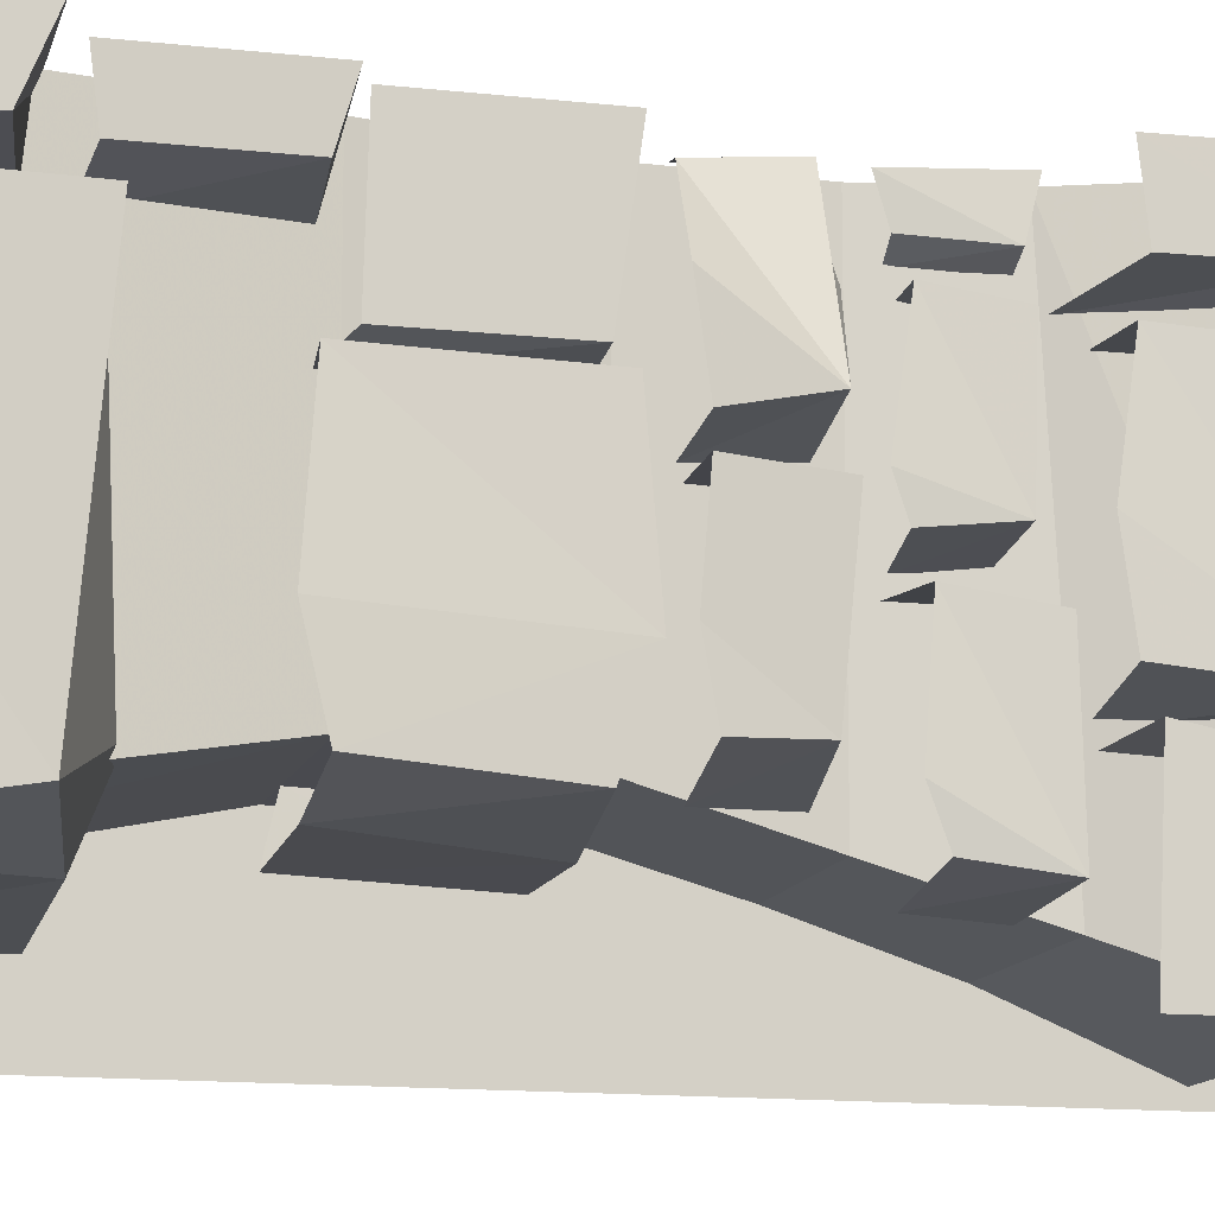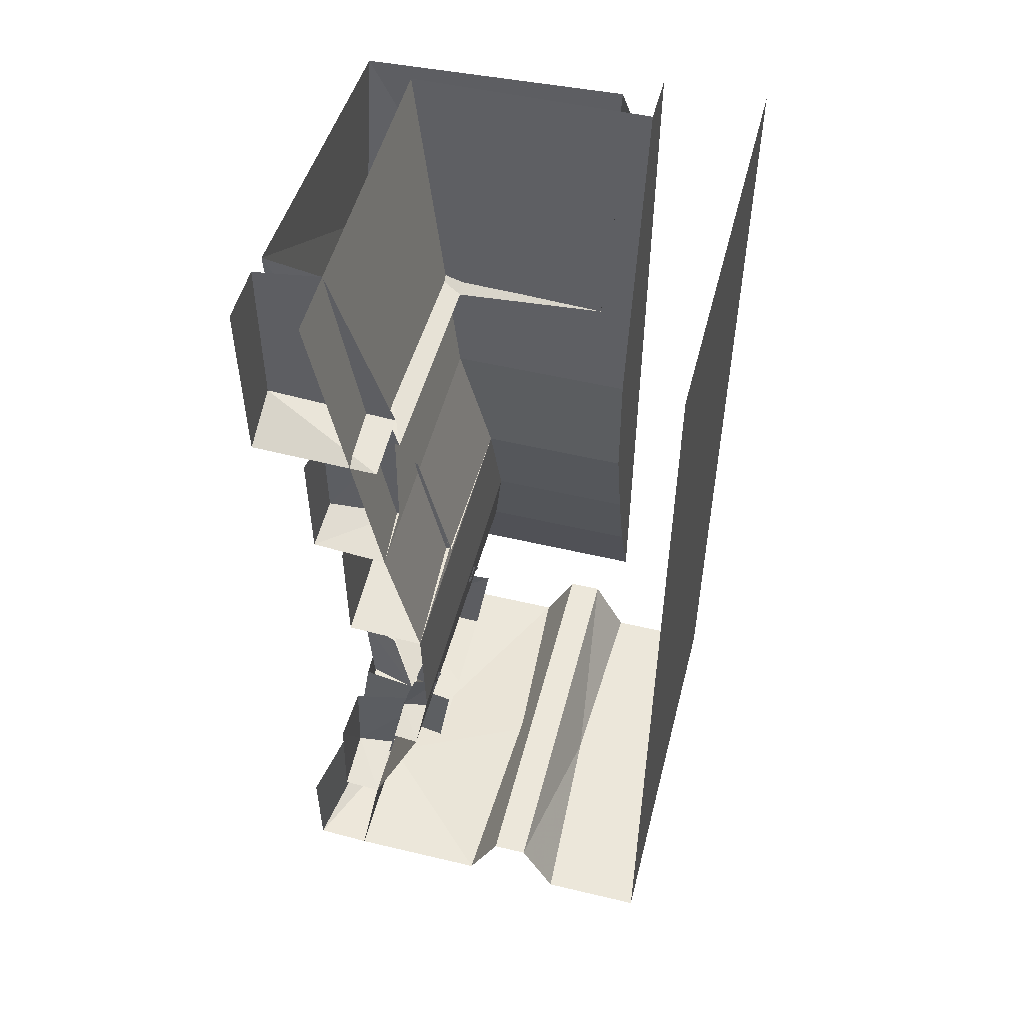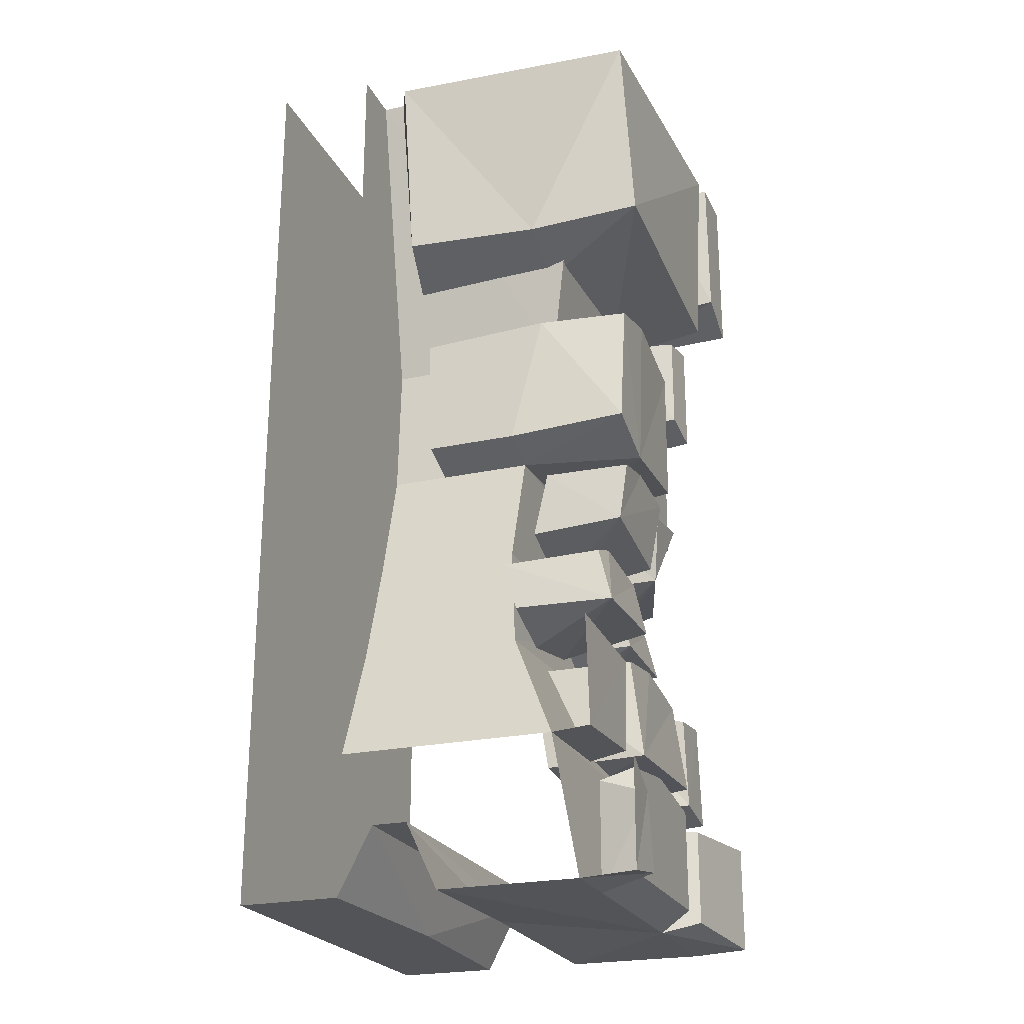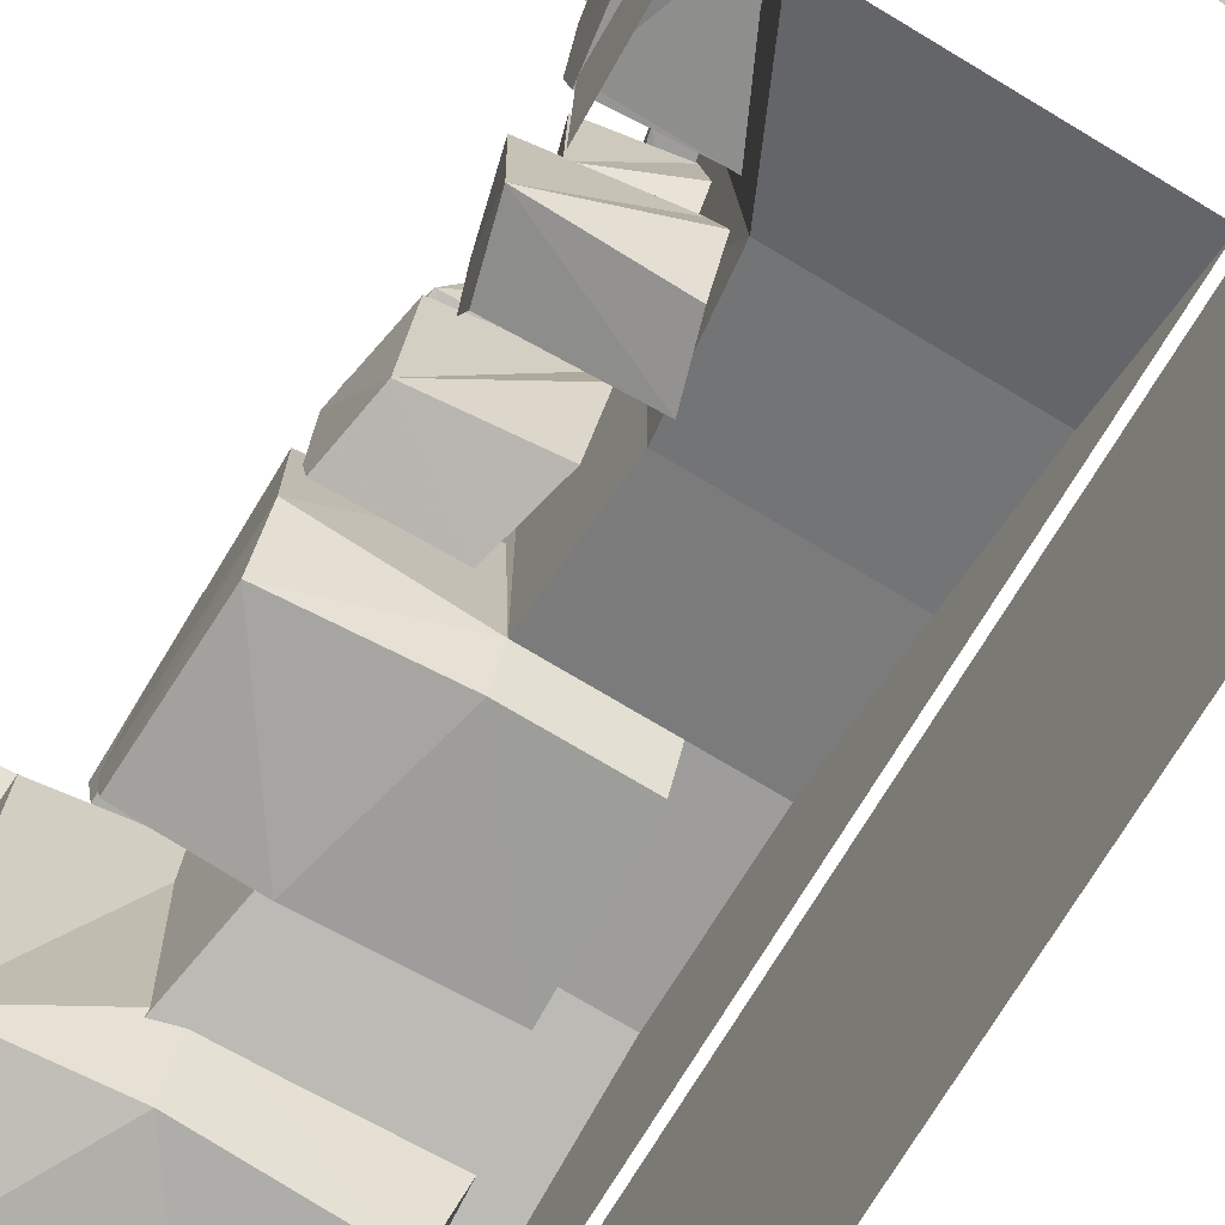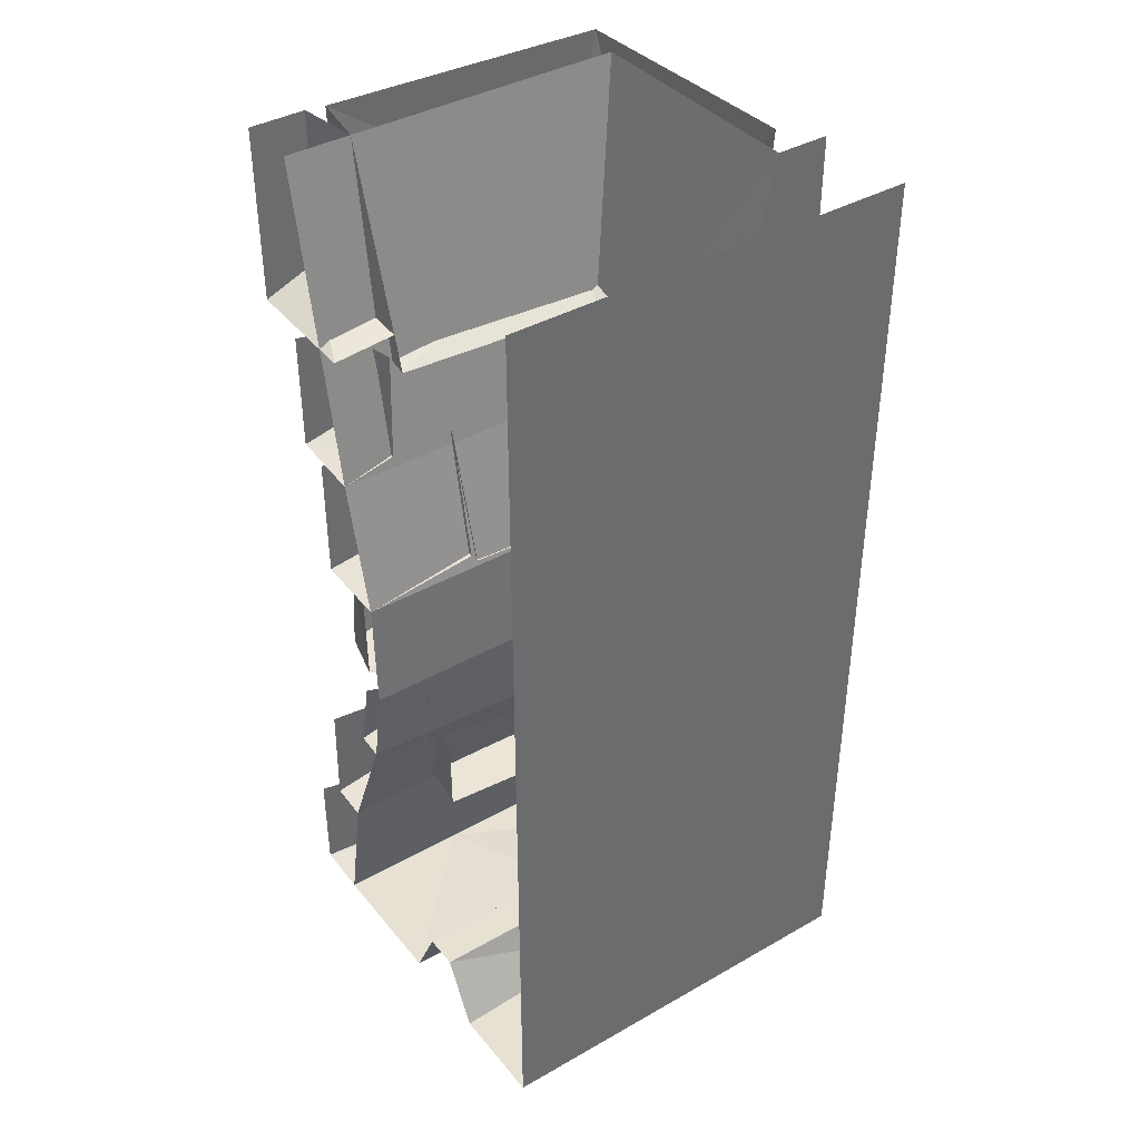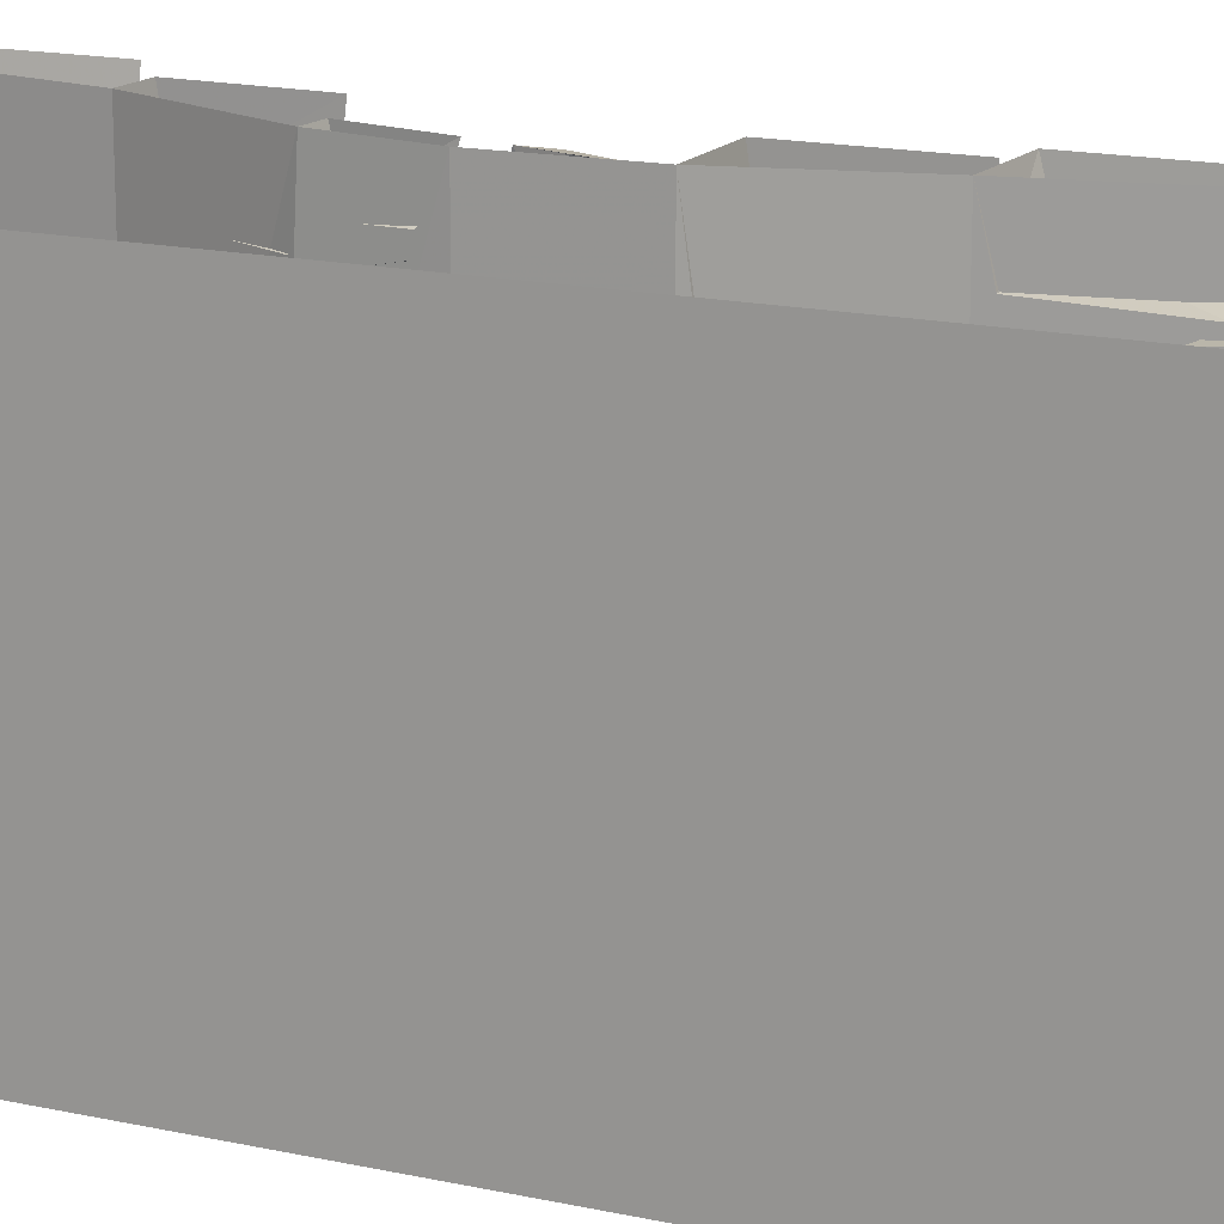
<metadata>
{"format":"obj","ext":"obj","renderer":"f3d","projection":"perspective","resolution":1024,"background":"white","views":[{"elev":-12.8,"azim":-104.8,"up":"+Z"},{"elev":52.0,"azim":14.4,"up":"+Y"},{"elev":-23.6,"azim":-159.8,"up":"+Y"},{"elev":-73.0,"azim":-31.1,"up":"+Z"},{"elev":39.6,"azim":54.8,"up":"+Y"},{"elev":16.7,"azim":114.0,"up":"+Z"}]}
</metadata>
<code>
v 0.2266 -2.289 0
v 0.5 -2.289 0.5
v 0.25 -2.289 0.5
v 0.1641 -2.125 0.5
v 0.1641 -2.125 -0.5
v 0.25 -2.289 -0.5
v 0.5 -2.289 -0.5
v 0.5 -1.141 -0.5
v 0.5 -1.141 0.5
v 0.5 0 -0.5
v 0.5 0 0.5
v 0 -2.289 0.5
v 0.03125 -2.266 0
v 0.07812 -2.125 -0.5
v 0.07812 -2.125 0.5
v 0 -2.289 -0.5
v -0.3438 -2.289 0.1641
v -0.3438 -2.289 -0.3359
v -0.3438 -2.289 -0.5
v -0.4766 -2.258 -0.3594
v -0.4766 -2.281 -0.5
v -0.4688 -2.07 -0.3672
v -0.4766 -2.016 -0.5
v -0.375 -1.914 0.3594
v -0.375 -1.938 0.5
v -0.3672 -1.664 0.5
v -0.3672 -1.68 0.3594
v -0.1484 -1.633 0.3438
v -0.2812 -1.922 0.3438
v -0.2812 -1.945 0.5
v -0.375 -1.938 -0.5
v -0.375 -1.922 -0.2188
v -0.3672 -1.68 -0.1719
v -0.3672 -1.664 -0.5
v -0.2812 -1.938 -0.2109
v -0.1484 -1.68 -0.1719
v -0.2812 -1.945 -0.5
v -0.2109 -1.586 0.4062
v -0.2109 -1.609 0.5
v -0.1719 -1.414 0.5
v -0.1719 -1.438 0.4219
v -0.1094 -1.445 0.3984
v -0.1484 -1.594 0.3906
v -0.1484 -1.617 0.5
v -0.3906 -1.578 -0.3594
v -0.3906 -1.57 -0.0625
v -0.3516 -1.422 -0.03125
v -0.3516 -1.406 -0.25
v -0.3516 -1.438 -0.3359
v -0.1094 -1.453 -0.3594
v -0.1484 -1.578 -0.375
v -0.1484 -1.633 -0.2266
v -0.1484 -1.594 -0.007812
v -0.1094 -1.438 0
v -0.3047 -1.07 0.2266
v -0.3047 -1.109 0.5
v -0.3047 -0.7969 0.5
v -0.3047 -0.7891 0.2266
v -0.1953 -0.7578 0.2031
v -0.1172 -1.078 0.2109
v -0.1172 -1.117 0.5
v -0.4062 -1.102 -0.125
v -0.3984 -1.078 0.1719
v -0.3984 -0.7266 0.1797
v -0.4141 -0.7031 -0.1016
v -0.4141 -0.7422 -0.2656
v -0.4062 -1.047 -0.2891
v -0.1172 -1.117 -0.2188
v -0.1172 -1.102 0.1953
v -0.375 -0.4766 0.5
v -0.3672 -0.4922 0.3906
v -0.3672 -0.7422 0.3906
v -0.375 -0.7734 0.5
v -0.1953 -0.7578 0.3672
v -0.1953 -0.7891 0.5
v -0.1953 -0.4844 0.3594
v -0.5 -0.3828 0.3672
v -0.5 -0.4375 0.5
v -0.5 0 0.5
v -0.5 0 0.3594
v -0.3438 0 0.3359
v -0.1953 -0.4297 0.3438
v -0.1953 -0.4453 0.5
v -0.4688 -0.4531 -0.3203
v -0.4688 -0.5078 0.3125
v -0.4922 0 0.3125
v -0.4609 0 -0.3984
v -0.1953 -0.5 -0.375
v -0.1953 -0.5625 -0.2188
v -0.1953 -0.5391 0.3281
v -0.4766 -2.016 0.5
v -0.4297 -2.023 0.2266
v -0.4297 -2.258 0.2266
v -0.4766 -2.281 0.5
v -0.3438 -2.289 0.5
v -0.3438 -2.023 0.1641
v -0.4219 -1.992 0.1406
v -0.4219 -1.961 -0.08594
v -0.4219 -2.242 -0.3125
v -0.4219 -2.242 0.1406
v -0.3438 -2.023 -0.3359
v -0.4219 -1.992 -0.3125
v -0.3125 -1.555 0.05469
v -0.3125 -1.562 0.3047
v -0.2734 -1.43 0.3359
v -0.2734 -1.398 0.1172
v -0.2734 -1.422 0.04688
v -0.1094 -1.445 0.03125
v -0.1484 -1.562 0.03906
v -0.1484 -1.609 0.125
v -0.1484 -1.586 0.3281
v -0.1094 -1.461 0.3594
v -0.3516 -1.328 0.1797
v -0.2578 -1.32 0.4766
v -0.2812 -1.148 0.4531
v -0.375 -1.141 0.3047
v -0.375 -1.164 0.1406
v -0.1953 -1.172 0.125
v -0.1484 -1.344 0.1484
v -0.1484 -1.383 0.3594
v -0.1484 -1.336 0.5
v -0.1953 -1.164 0.4766
v -0.375 -1.305 -0.2188
v -0.3672 -1.336 0.07812
v -0.3984 -1.156 0.08594
v -0.3984 -1.141 -0.1016
v -0.3984 -1.164 -0.2266
v -0.1953 -1.18 -0.2656
v -0.1562 -1.336 -0.2578
v -0.1406 -1.383 -0.02344
v -0.1406 -1.359 0.1094
v -0.1953 -1.18 0.1016
v -0.3984 -1.914 -0.1406
v -0.3984 -1.898 0.2578
v -0.3594 -1.664 0.2812
v -0.3594 -1.633 0.0625
v -0.3594 -1.656 -0.1094
v -0.1094 -1.68 -0.1406
v -0.1484 -1.922 -0.1406
v -0.1484 -1.938 0.07812
v -0.1484 -1.922 0.2812
v -0.1094 -1.68 0.3047
v -0.3438 0 0.5
v -0.3438 0 -0.3594
v -0.1953 -0.7891 -0.2031
v -0.1094 -1.398 -0.2969
v -0.1094 -1.398 0.5
v -0.1484 -1.664 -0.3828
v 0.25 0 -0.3672
v 0.25 -0.7891 -0.2031
v 0.25 -1.117 -0.2188
v 0.25 -1.398 -0.2969
v 0.25 -1.664 -0.3828
v 0.25 -1.945 -0.5
v 0.25 -1.398 -0.5
v 0.25 -1.117 -0.5
v 0.25 -0.7891 -0.5
v 0.25 0 -0.5
v 0.1953 0 -0.3672
v 0.1719 -0.5625 -0.25
v 0.1406 -0.5 -0.4062
v 0.1641 0 -0.4297
v -0.1953 -0.75 -0.3047
v -0.1172 -1.078 -0.3203
v 0.1094 -1.078 -0.3203
v 0.1094 -1.117 -0.2188
v 0.125 -0.7891 -0.2031
v 0.125 -0.7656 -0.3047
v 0.5 -2.289 0.5
v 0.5 -2.289 0.5
f 1 2 3
f 1 6 7
f 1 7 2
f 16 13 17
f 16 17 18
f 16 18 19
f 19 18 20
f 19 20 21
f 94 93 17
f 94 17 95
f 95 17 12
f 12 17 13
f 18 17 100
f 18 100 99
f 1 3 4
f 1 4 5
f 1 5 6
f 12 13 14
f 12 14 15
f 16 14 13
f 2 7 8
f 2 8 9
f 9 8 10
f 9 10 11
f 15 14 5
f 15 5 4
f 21 20 22
f 21 22 23
f 24 25 26
f 24 26 27
f 31 32 33
f 31 33 34
f 55 56 57
f 55 57 58
f 91 92 93
f 91 93 94
f 24 27 28
f 24 28 29
f 35 36 33
f 35 33 32
f 35 32 31
f 35 31 37
f 45 49 50
f 45 50 51
f 45 51 52
f 45 52 53
f 45 53 46
f 46 53 47
f 47 53 54
f 73 72 74
f 73 74 75
f 96 17 93
f 96 93 92
f 97 100 17
f 97 17 96
f 18 99 101
f 18 101 22
f 18 22 20
f 101 99 102
f 133 137 138
f 133 138 139
f 133 139 140
f 133 140 141
f 133 141 134
f 134 141 135
f 135 141 142
f 75 145 68
f 75 68 61
f 61 68 146
f 61 146 147
f 147 146 148
f 147 148 44
f 145 150 68
f 68 150 151
f 68 151 146
f 146 151 152
f 146 152 148
f 148 152 153
f 24 29 30
f 24 30 25
f 55 58 59
f 55 59 60
f 55 60 61
f 55 61 56
f 62 67 68
f 62 68 69
f 62 69 63
f 103 107 108
f 103 108 109
f 103 109 110
f 103 110 111
f 103 111 104
f 104 111 105
f 105 111 112
f 68 67 164
f 68 164 165
f 68 165 166
f 166 165 167
f 167 165 168
f 38 39 40
f 38 40 41
f 38 41 42
f 38 42 43
f 38 43 44
f 38 44 39
f 62 63 64
f 62 64 65
f 62 65 66
f 62 66 67
f 70 71 72
f 70 72 73
f 45 46 47
f 45 47 48
f 45 48 49
f 77 78 79
f 77 79 80
f 123 124 125
f 123 125 126
f 123 126 127
f 63 69 64
f 64 69 59
f 163 164 67
f 163 67 66
f 168 165 164
f 168 164 163
f 76 74 72
f 76 72 71
f 77 82 83
f 77 83 78
f 84 88 89
f 84 89 90
f 84 90 85
f 123 127 128
f 123 128 129
f 123 129 130
f 123 130 131
f 123 131 124
f 124 131 125
f 125 131 132
f 44 148 37
f 44 37 30
f 148 153 37
f 37 153 154
f 154 153 155
f 155 153 152
f 155 152 156
f 156 152 151
f 156 151 157
f 157 151 150
f 89 88 161
f 89 161 160
f 77 80 81
f 77 81 82
f 85 90 86
f 86 90 81
f 113 117 118
f 113 118 119
f 113 119 120
f 113 120 121
f 113 121 114
f 114 121 115
f 115 121 122
f 143 144 145
f 143 145 75
f 30 37 19
f 30 19 95
f 145 144 149
f 145 149 150
f 157 150 158
f 158 150 149
f 159 160 161
f 159 161 162
f 84 85 86
f 84 86 87
f 84 87 88
f 162 161 88
f 162 88 87
f 97 98 99
f 97 99 100
f 102 99 98
f 103 104 105
f 103 105 106
f 103 106 107
f 113 114 115
f 113 115 116
f 113 116 117
f 133 134 135
f 133 135 136
f 133 136 137

</code>
